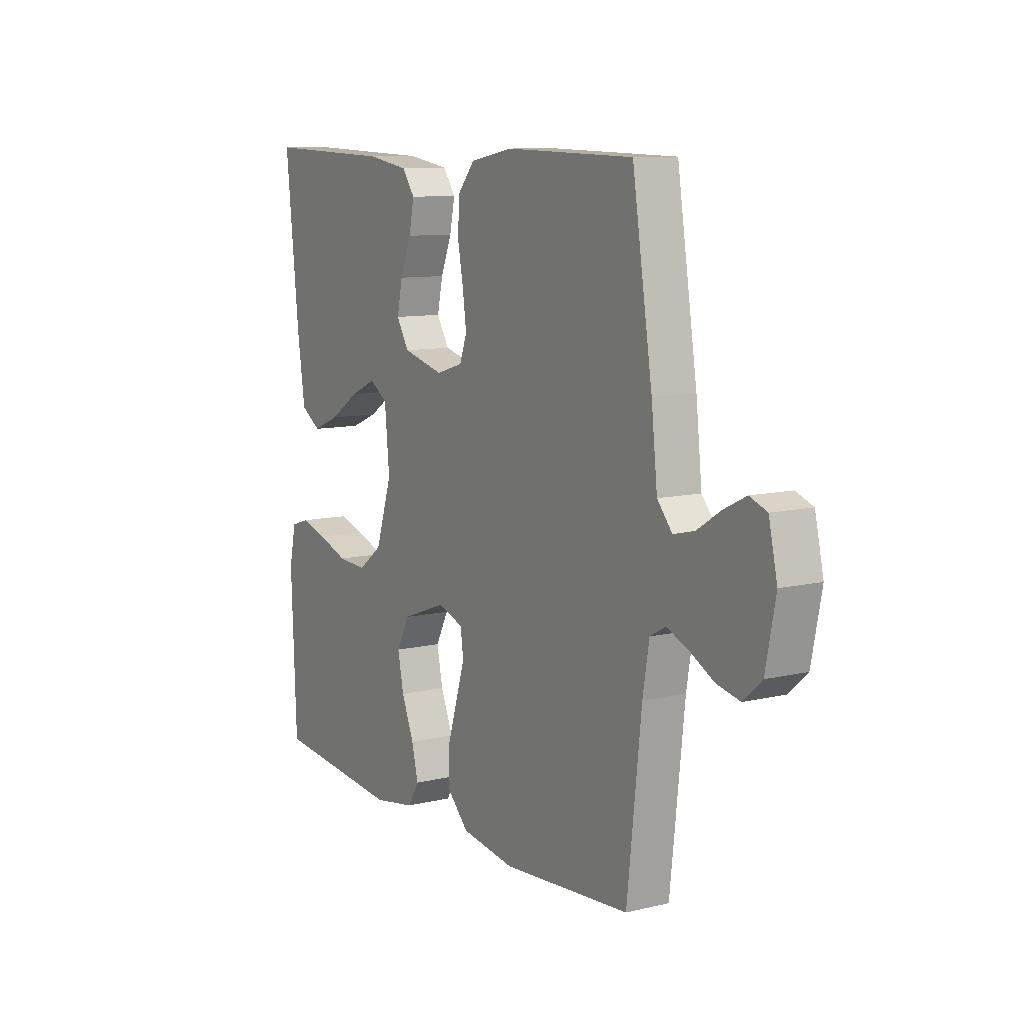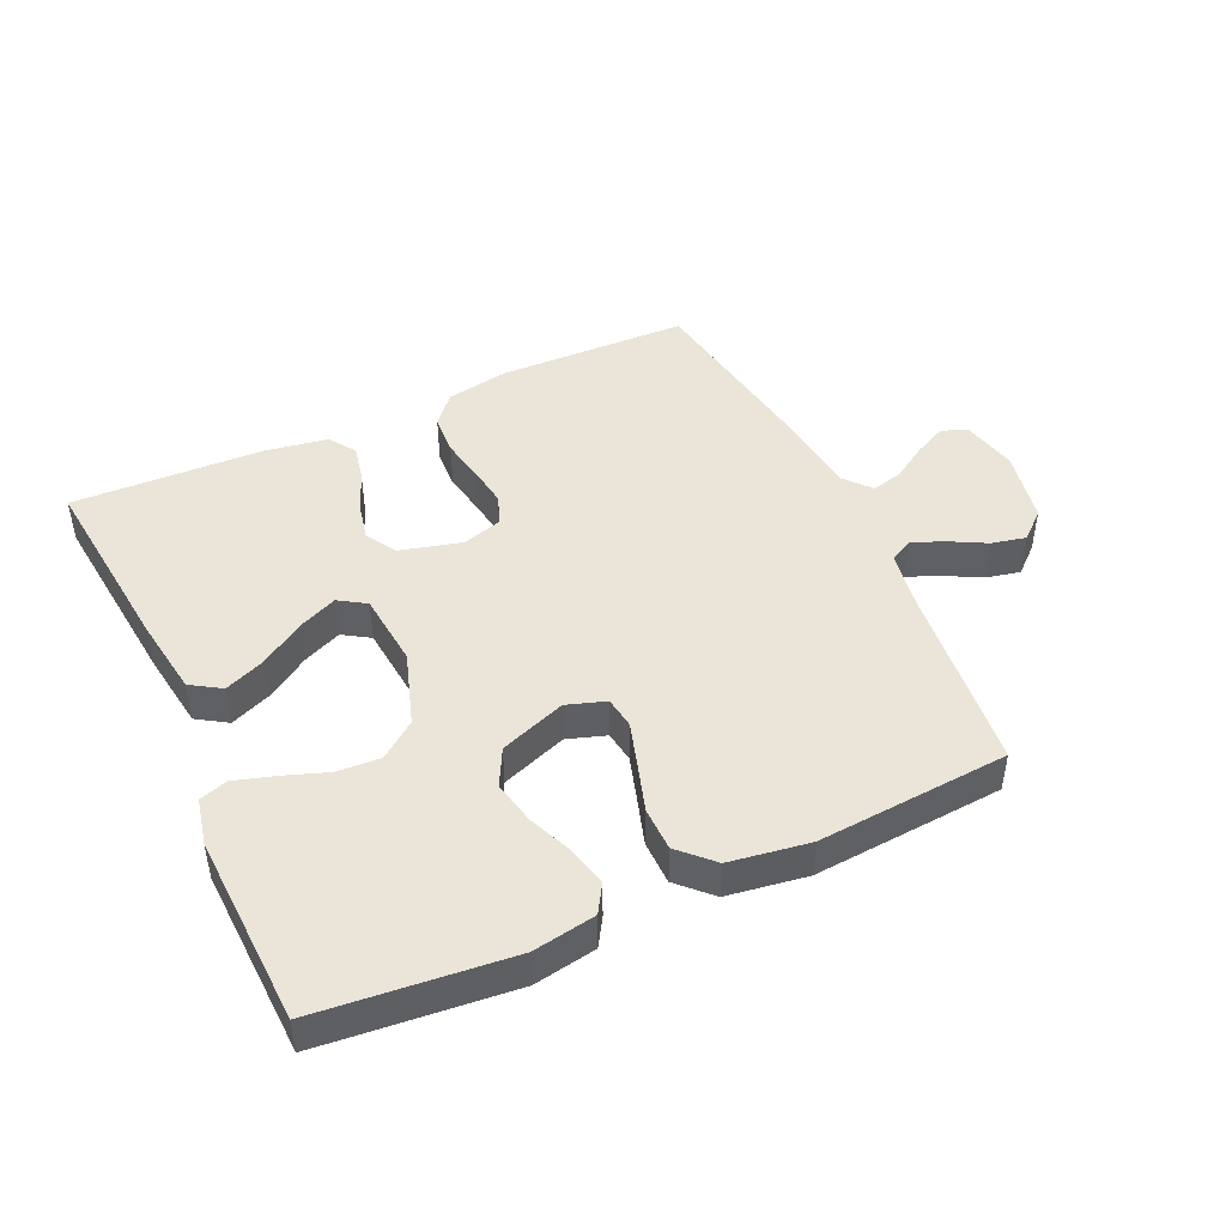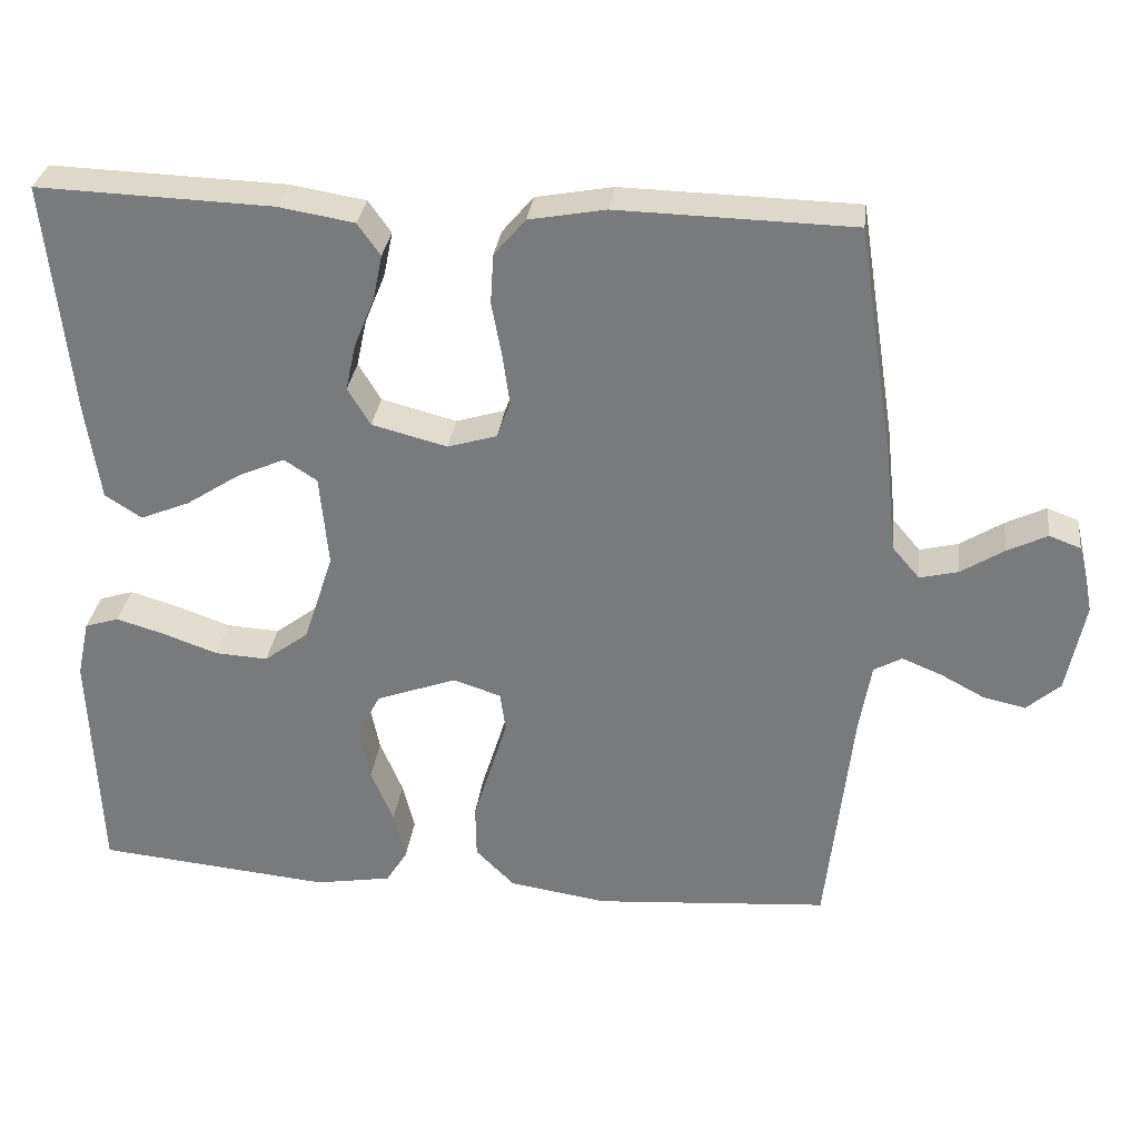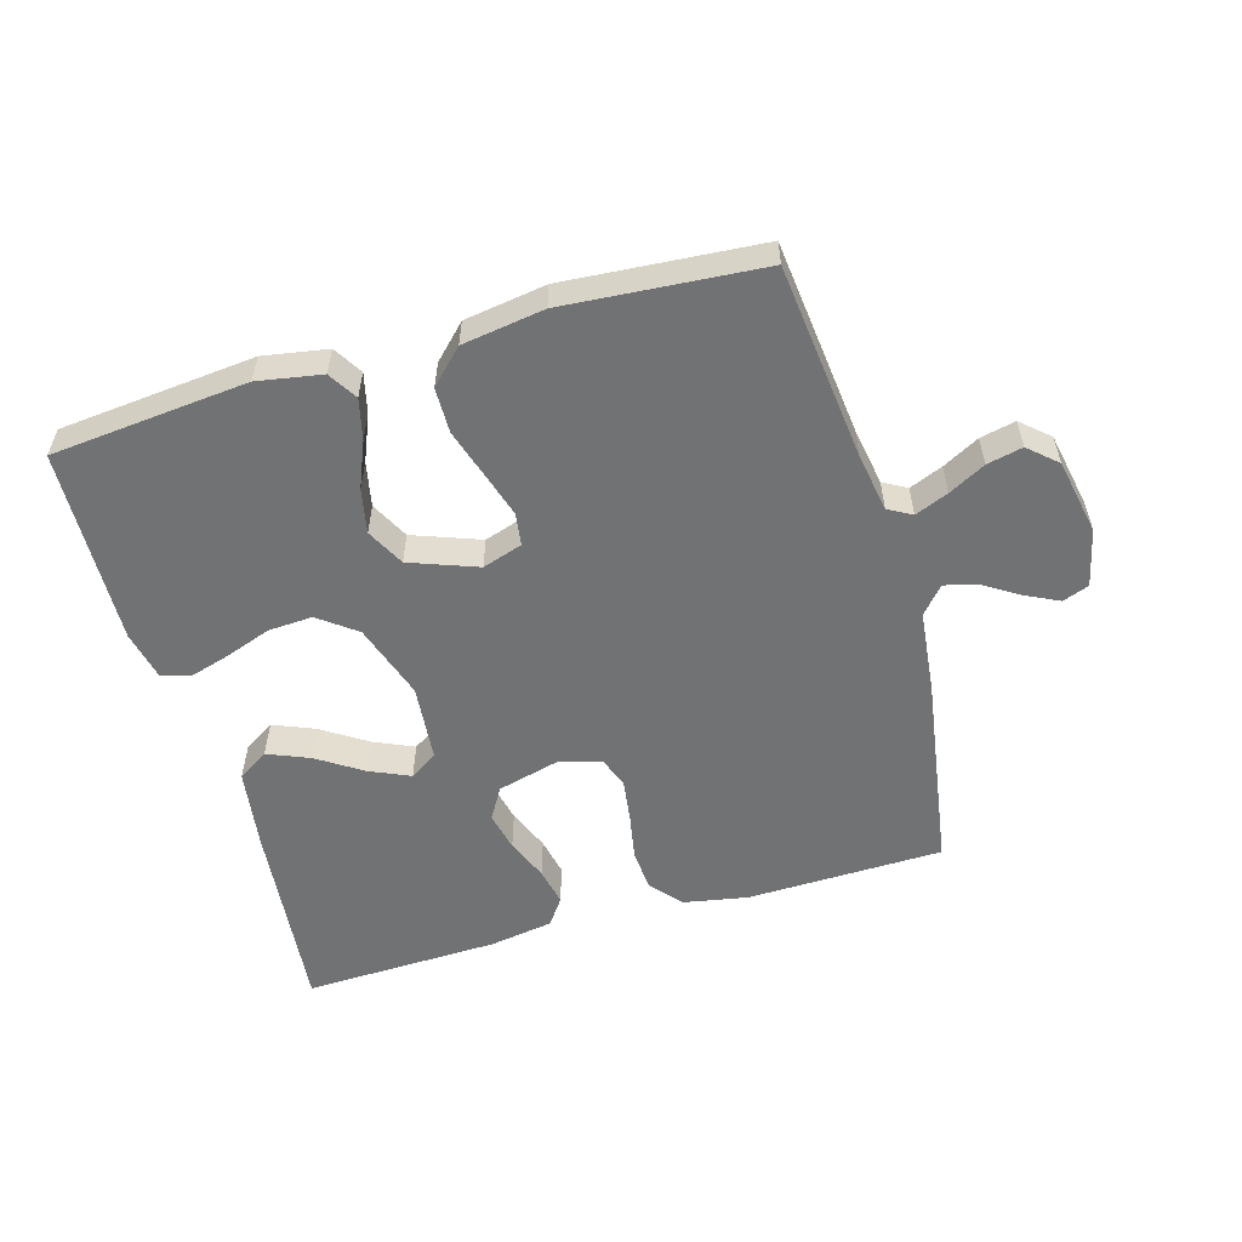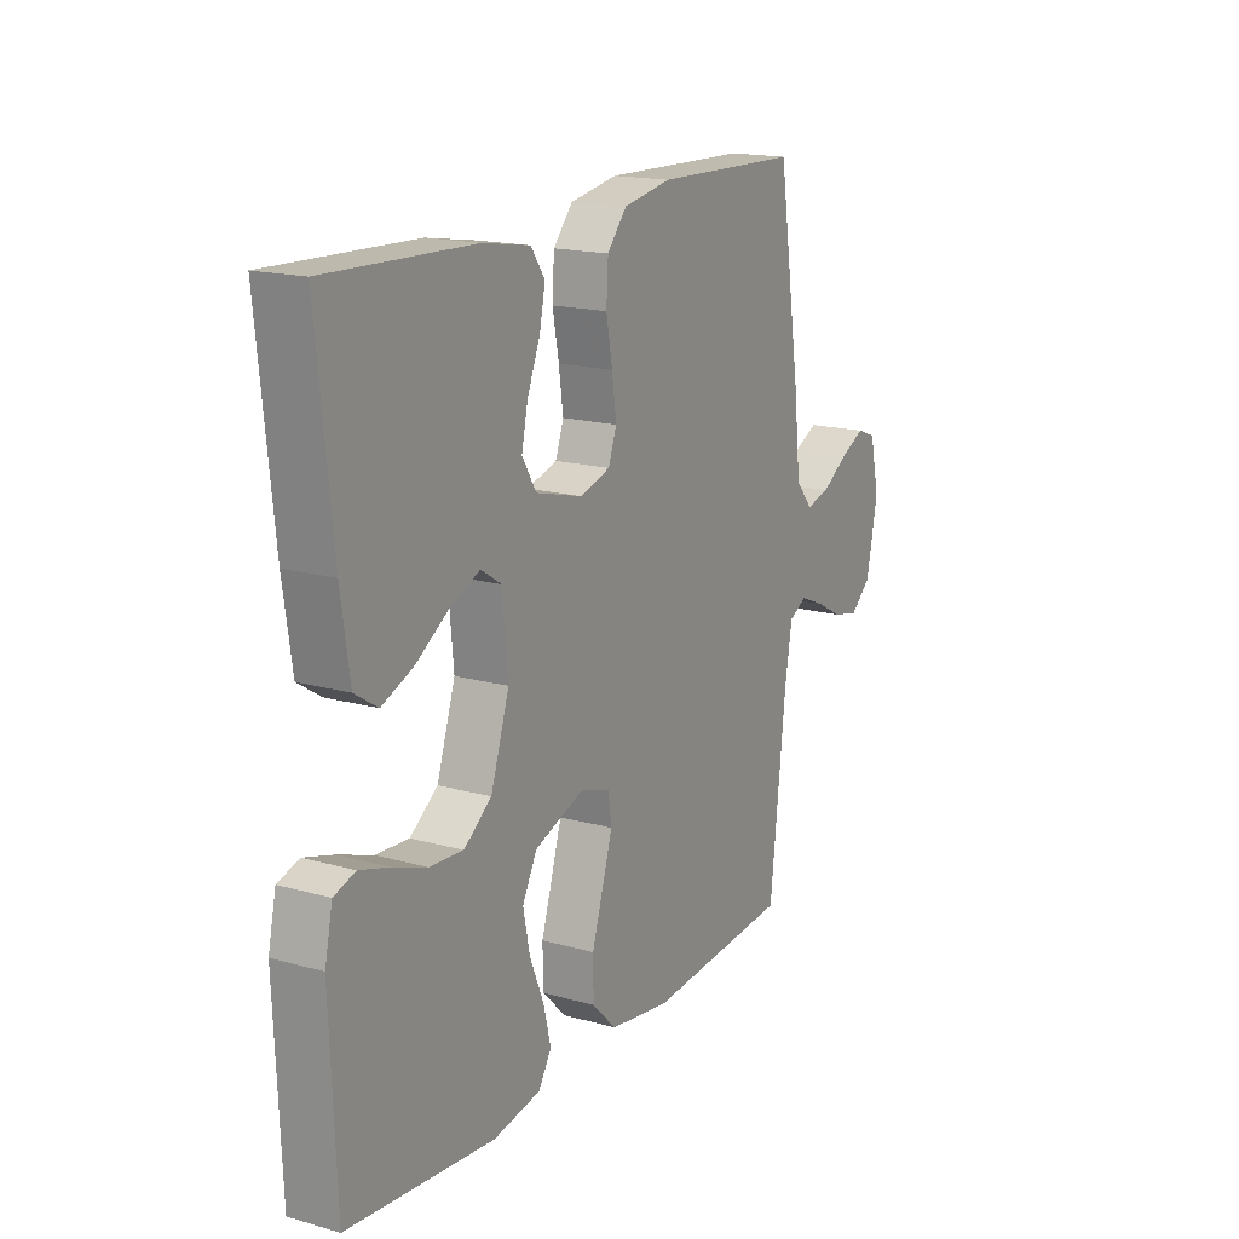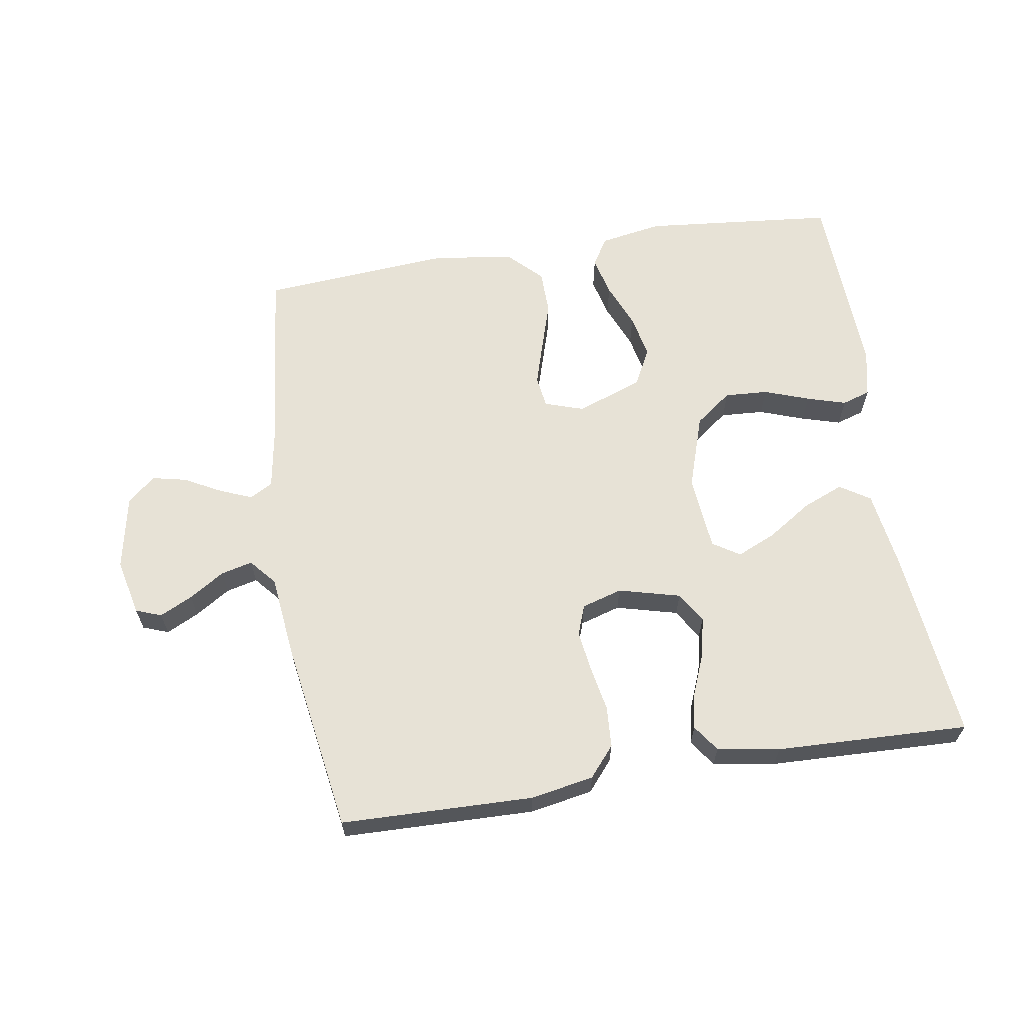
<metadata>
{"format":"obj","ext":"obj","renderer":"f3d","projection":"perspective","resolution":1024,"background":"white","views":[{"elev":10.0,"azim":-121.4,"up":"+Z"},{"elev":45.5,"azim":155.3,"up":"+Y"},{"elev":31.0,"azim":-172.9,"up":"+Z"},{"elev":-55.5,"azim":-163.9,"up":"+Y"},{"elev":16.9,"azim":119.5,"up":"+Z"},{"elev":63.2,"azim":-9.1,"up":"+Y"}]}
</metadata>
<code>
v 0.5 0.07 0.5
v 0.469 0.07 0.2
v 0.451 0.07 0.077
v 0.404 0.07 0.047
v 0.341 0.07 0.073
v 0.272 0.07 0.118
v 0.211 0.07 0.145
v 0.169 0.07 0.118
v 0.158 0.07 0
v 0.196 0.07 -0.116
v 0.253 0.07 -0.159
v 0.321 0.07 -0.155
v 0.391 0.07 -0.13
v 0.452 0.07 -0.112
v 0.496 0.07 -0.126
v 0.512 0.07 -0.2
v 0.5 0.07 -0.5
v 0.2 0.07 -0.529
v 0.102 0.07 -0.512
v 0.075 0.07 -0.468
v 0.09 0.07 -0.406
v 0.119 0.07 -0.336
v 0.133 0.07 -0.268
v 0.103 0.07 -0.21
v 0 0.07 -0.172
v -0.061 0.07 -0.192
v -0.068 0.07 -0.242
v -0.047 0.07 -0.311
v -0.024 0.07 -0.385
v -0.025 0.07 -0.454
v -0.075 0.07 -0.504
v -0.2 0.07 -0.523
v -0.5 0.07 -0.5
v -0.533 0.07 -0.2
v -0.548 0.07 -0.111
v -0.584 0.07 -0.091
v -0.635 0.07 -0.112
v -0.691 0.07 -0.142
v -0.745 0.07 -0.154
v -0.788 0.07 -0.116
v -0.811 0.07 0
v -0.791 0.07 0.088
v -0.751 0.07 0.103
v -0.7 0.07 0.078
v -0.645 0.07 0.043
v -0.596 0.07 0.031
v -0.561 0.07 0.072
v -0.547 0.07 0.2
v -0.5 0.07 0.5
v -0.2 0.07 0.507
v -0.102 0.07 0.489
v -0.062 0.07 0.442
v -0.058 0.07 0.378
v -0.071 0.07 0.309
v -0.08 0.07 0.244
v -0.063 0.07 0.197
v 0 0.07 0.178
v 0.096 0.07 0.203
v 0.125 0.07 0.251
v 0.112 0.07 0.311
v 0.086 0.07 0.375
v 0.074 0.07 0.433
v 0.103 0.07 0.474
v 0.2 0.07 0.49
v 0.5 0 0.5
v 0.469 0 0.2
v 0.451 0 0.077
v 0.404 0 0.047
v 0.341 0 0.073
v 0.272 0 0.118
v 0.211 0 0.145
v 0.169 0 0.118
v 0.158 0 0
v 0.196 0 -0.116
v 0.253 0 -0.159
v 0.321 0 -0.155
v 0.391 0 -0.13
v 0.452 0 -0.112
v 0.496 0 -0.126
v 0.512 0 -0.2
v 0.5 0 -0.5
v 0.2 0 -0.529
v 0.102 0 -0.512
v 0.075 0 -0.468
v 0.09 0 -0.406
v 0.119 0 -0.336
v 0.133 0 -0.268
v 0.103 0 -0.21
v 0 0 -0.172
v -0.061 0 -0.192
v -0.068 0 -0.242
v -0.047 0 -0.311
v -0.024 0 -0.385
v -0.025 0 -0.454
v -0.075 0 -0.504
v -0.2 0 -0.523
v -0.5 0 -0.5
v -0.533 0 -0.2
v -0.548 0 -0.111
v -0.584 0 -0.091
v -0.635 0 -0.112
v -0.691 0 -0.142
v -0.745 0 -0.154
v -0.788 0 -0.116
v -0.811 0 0
v -0.791 0 0.088
v -0.751 0 0.103
v -0.7 0 0.078
v -0.645 0 0.043
v -0.596 0 0.031
v -0.561 0 0.072
v -0.547 0 0.2
v -0.5 0 0.5
v -0.2 0 0.507
v -0.102 0 0.489
v -0.062 0 0.442
v -0.058 0 0.378
v -0.071 0 0.309
v -0.08 0 0.244
v -0.063 0 0.197
v 0 0 0.178
v 0.096 0 0.203
v 0.125 0 0.251
v 0.112 0 0.311
v 0.086 0 0.375
v 0.074 0 0.433
v 0.103 0 0.474
v 0.2 0 0.49
f 4 5 6
f 3 4 6
f 2 3 6
f 1 2 6
f 64 1 6
f 63 64 6
f 62 63 6
f 61 62 6
f 60 61 6
f 59 60 6 7
f 58 59 7 8
f 57 58 8 9
f 56 57 9 10
f 52 53 54
f 51 52 54
f 50 51 54
f 49 50 54
f 48 49 54
f 47 48 54
f 46 47 54 55
f 43 44 45
f 42 43 45
f 41 42 45
f 40 41 45
f 39 40 45
f 38 39 45
f 37 38 45
f 36 37 45 46
f 46 55 56
f 36 46 56
f 35 36 56
f 32 33 34
f 31 32 34
f 30 31 34
f 29 30 34
f 28 29 34
f 27 28 34 35
f 20 21 22
f 19 20 22
f 18 19 22
f 17 18 22
f 16 17 22
f 15 16 22
f 14 15 22
f 13 14 22
f 12 13 22
f 11 12 22 23
f 10 11 23 24
f 26 27 35 56
f 25 26 56
f 10 24 25 56
f 70 69 68
f 70 68 67
f 70 67 66
f 70 66 65
f 70 65 128
f 70 128 127
f 70 127 126
f 70 126 125
f 70 125 124
f 71 70 124 123
f 72 71 123 122
f 73 72 122 121
f 74 73 121 120
f 118 117 116
f 118 116 115
f 118 115 114
f 118 114 113
f 118 113 112
f 118 112 111
f 119 118 111 110
f 109 108 107
f 109 107 106
f 109 106 105
f 109 105 104
f 109 104 103
f 109 103 102
f 109 102 101
f 110 109 101 100
f 120 119 110
f 120 110 100
f 120 100 99
f 98 97 96
f 98 96 95
f 98 95 94
f 98 94 93
f 98 93 92
f 99 98 92 91
f 86 85 84
f 86 84 83
f 86 83 82
f 86 82 81
f 86 81 80
f 86 80 79
f 86 79 78
f 86 78 77
f 86 77 76
f 87 86 76 75
f 88 87 75 74
f 120 99 91 90
f 120 90 89
f 120 89 88 74
f 1 65 66 2
f 2 66 67 3
f 3 67 68 4
f 4 68 69 5
f 5 69 70 6
f 6 70 71 7
f 7 71 72 8
f 8 72 73 9
f 9 73 74 10
f 10 74 75 11
f 11 75 76 12
f 12 76 77 13
f 13 77 78 14
f 14 78 79 15
f 15 79 80 16
f 16 80 81 17
f 17 81 82 18
f 18 82 83 19
f 19 83 84 20
f 20 84 85 21
f 21 85 86 22
f 22 86 87 23
f 23 87 88 24
f 24 88 89 25
f 25 89 90 26
f 26 90 91 27
f 27 91 92 28
f 28 92 93 29
f 29 93 94 30
f 30 94 95 31
f 31 95 96 32
f 32 96 97 33
f 33 97 98 34
f 34 98 99 35
f 35 99 100 36
f 36 100 101 37
f 37 101 102 38
f 38 102 103 39
f 39 103 104 40
f 40 104 105 41
f 41 105 106 42
f 42 106 107 43
f 43 107 108 44
f 44 108 109 45
f 45 109 110 46
f 46 110 111 47
f 47 111 112 48
f 48 112 113 49
f 49 113 114 50
f 50 114 115 51
f 51 115 116 52
f 52 116 117 53
f 53 117 118 54
f 54 118 119 55
f 55 119 120 56
f 56 120 121 57
f 57 121 122 58
f 58 122 123 59
f 59 123 124 60
f 60 124 125 61
f 61 125 126 62
f 62 126 127 63
f 63 127 128 64
f 64 128 65 1

</code>
